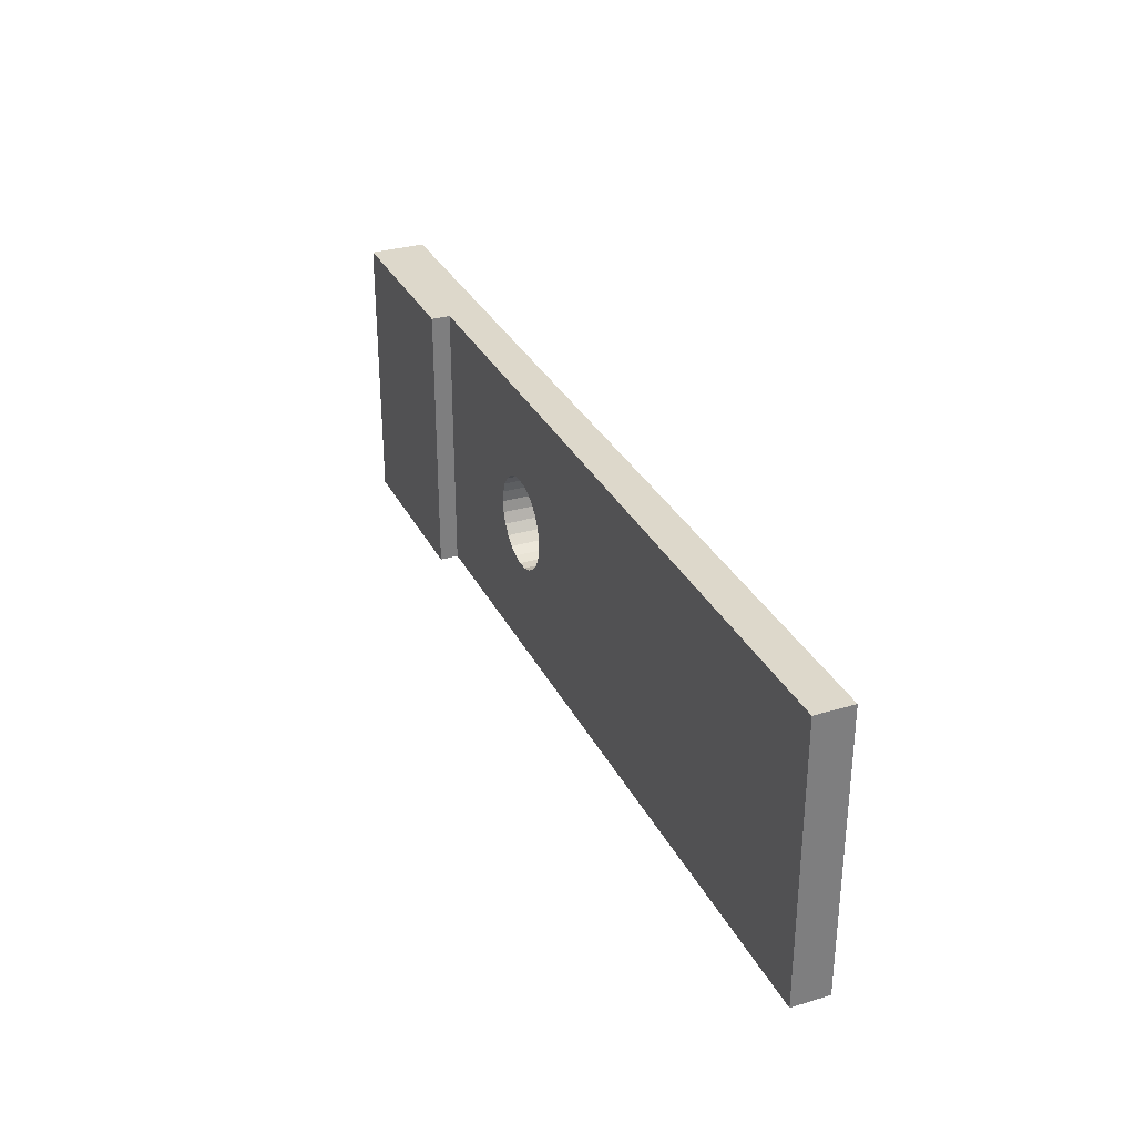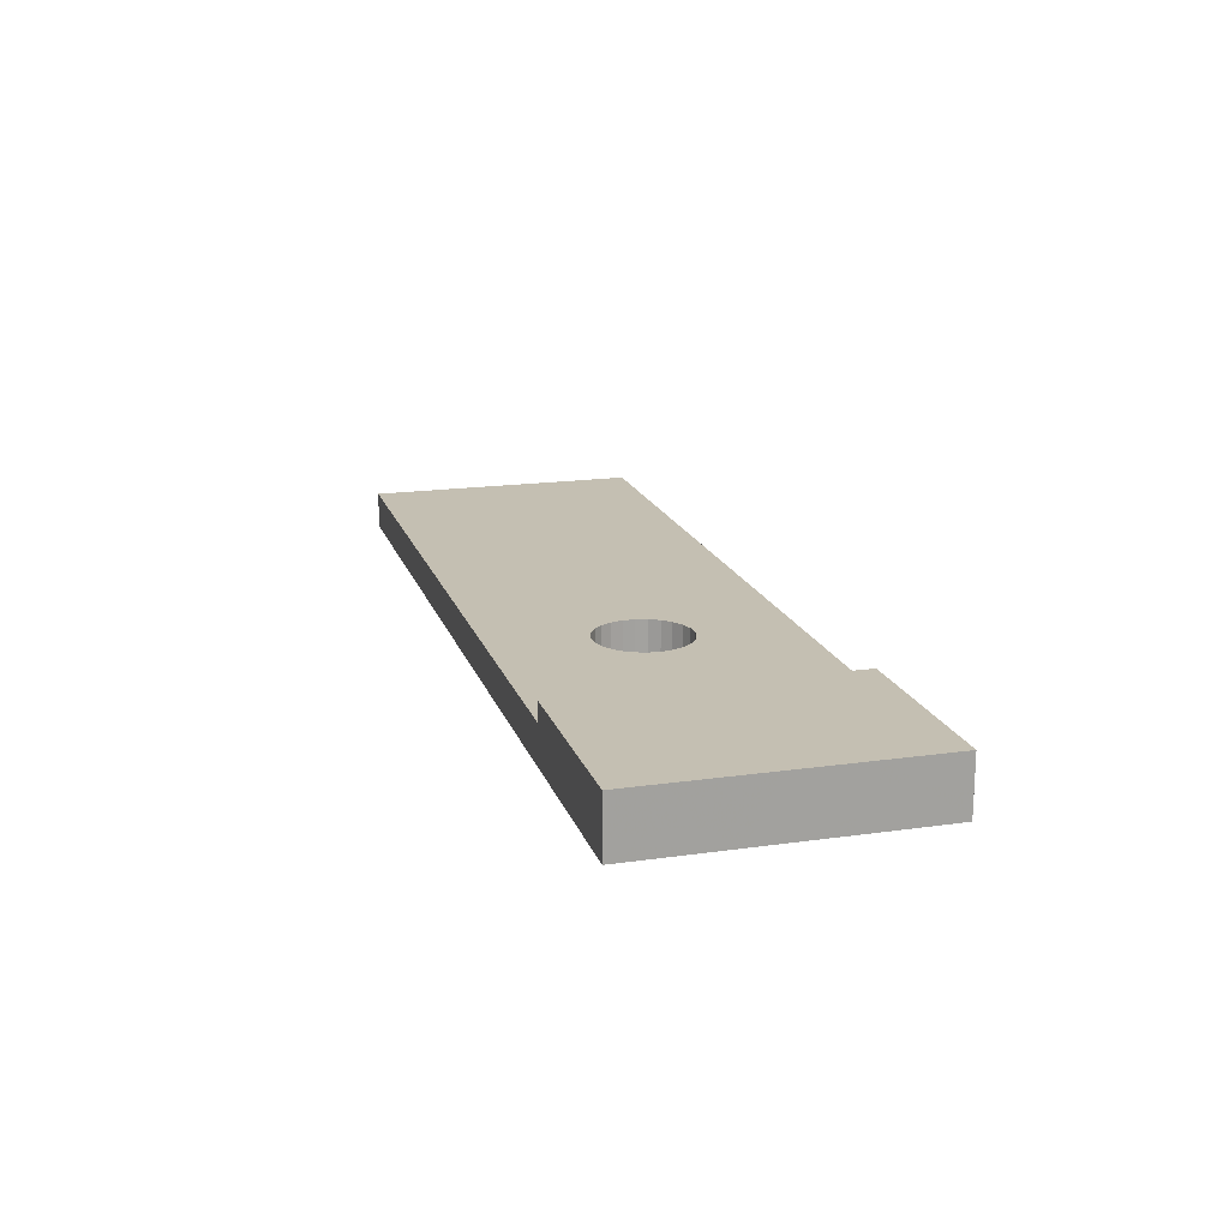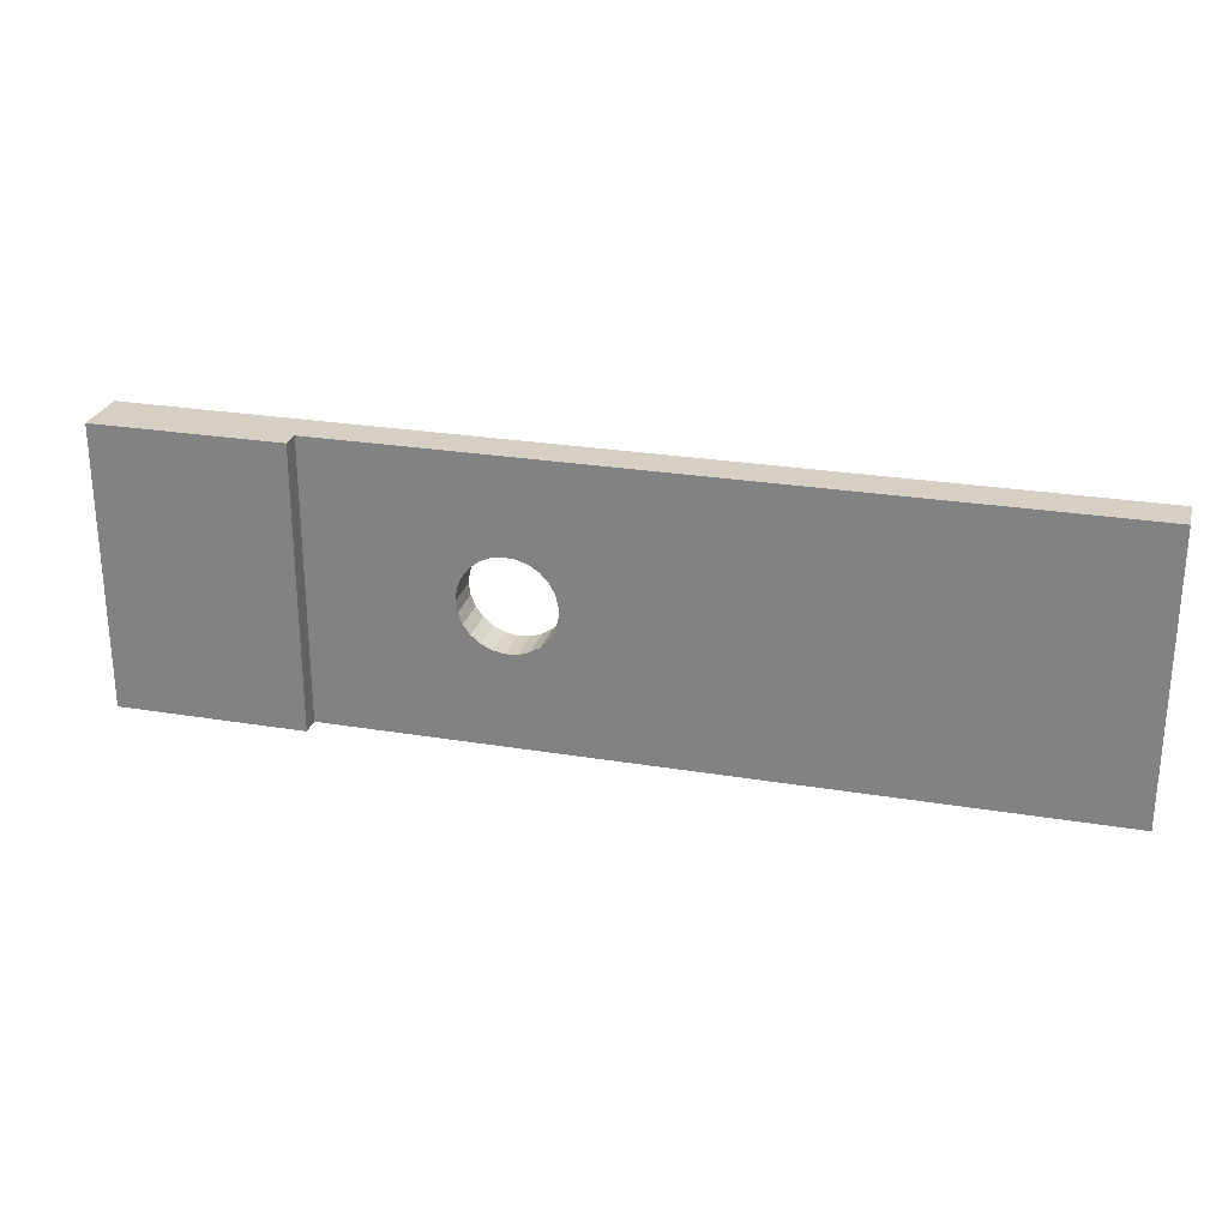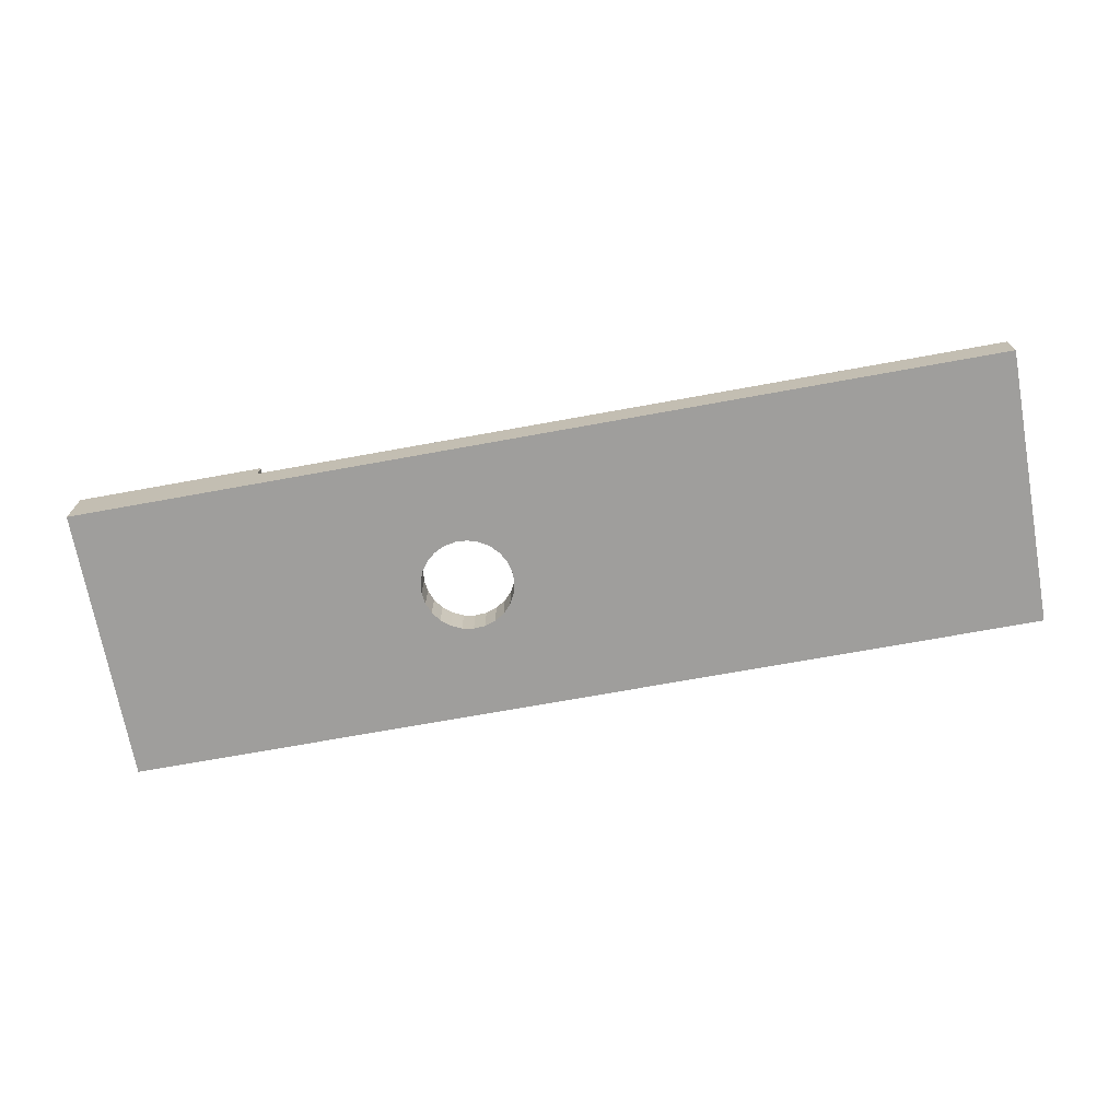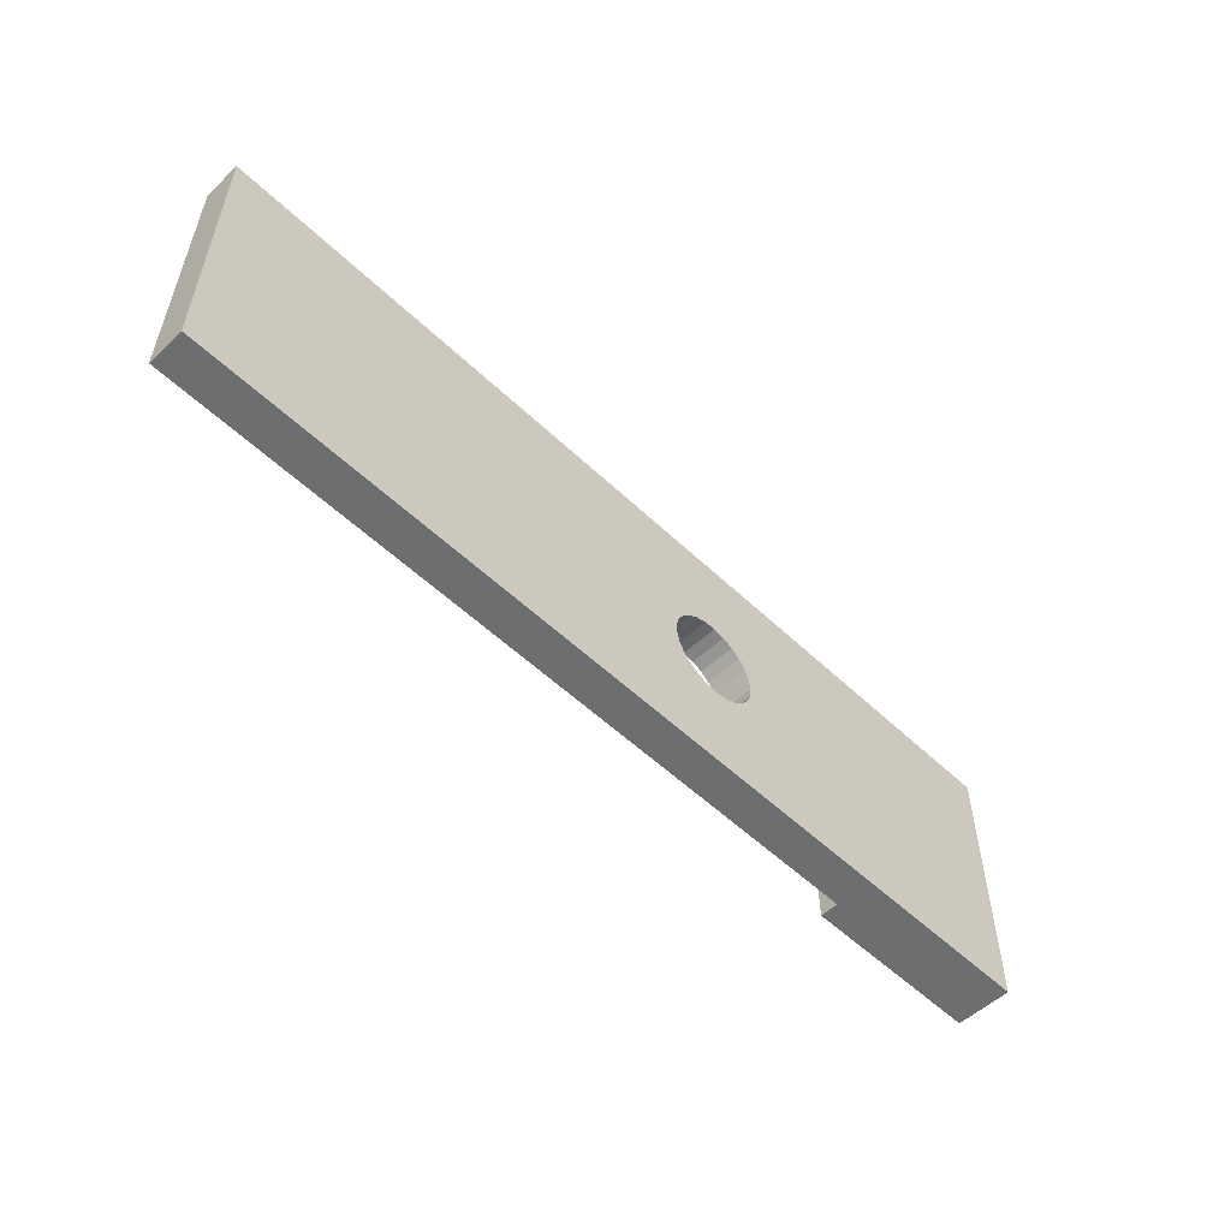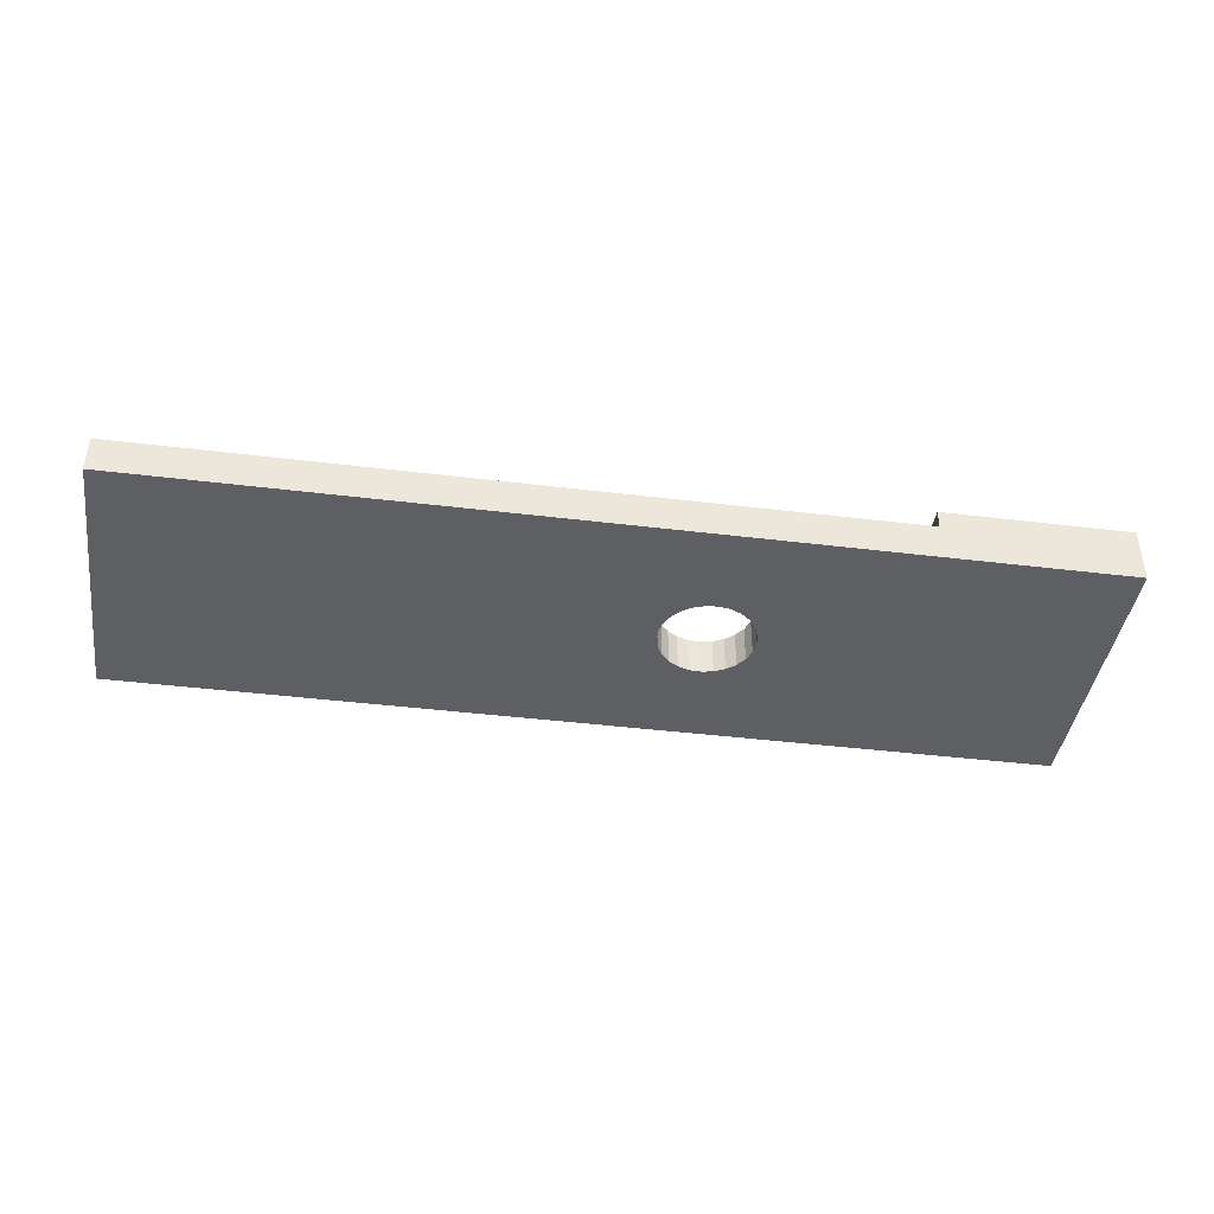
<metadata>
{"format":"obj","ext":"obj","renderer":"f3d","projection":"perspective","resolution":1024,"background":"white","views":[{"elev":31.3,"azim":67.0,"up":"+Y"},{"elev":17.6,"azim":-105.7,"up":"+Z"},{"elev":26.3,"azim":14.6,"up":"+Y"},{"elev":-70.9,"azim":10.3,"up":"+Z"},{"elev":-54.2,"azim":134.8,"up":"+Y"},{"elev":-41.6,"azim":171.6,"up":"+Z"}]}
</metadata>
<code>
v -15 3.686 3
v -7.212 4.886 0
v -3.687 -4.503 0
v -2.489 5.1 2
v -2.118 4.474 0
v 17.39 -2.686 0
v 25 3.675 2
v 18.55 1.162 0
v 10.18 2.828 2
v -9.995 -1.755 2
v 0.3476 4.172 2
v -12.6 -0.6761 2
v 0.818 -4.399 2
v 3.715 -2.772 2
v -10.59 2.502 0
v -17.67 3.405 0
v 0.8607 -7.5 2
v 7.745 4.409 2
v -2.129 -5.317 2
v 20.84 -5.017 2
v -18.4 4.229 3
v 21.42 2.623 2
v -3.376 -7.5 0
v 20.68 7.5 0
v 5.362 -2.362 0
v 2.777 -4.665 0
v 16.84 4.002 0
v 11.28 -7.5 0
v 21.61 -1.572 2
v -11.97 -7.5 0
v -2.438 -7.5 2
v 9.154 -3.509 0
v 5.282 7.5 0
v 2.969 -7.5 0
v -10.02 1.741 2
v 12.74 4.408 0
v -7.353 4.788 2
v 21.59 -7.5 0
v 25 4.304 0
v -19.3 -3.602 0
v -8.549 3.399 0
v -15.28 -3.096 0
v -0.6831 -4.003 0
v -12.3 7.5 0
v -15 0.06969 3
v 25 0.2304 2
v 9.332 -0.7326 2
v -15 -2.718 2
v 11.03 7.5 2
v -25 0.369 3
v 6.127 0.2993 2
v 0.582 -1.448 2
v 4.369 4.74 2
v 25 -3.607 0
v 14.94 -5.103 2
v -25 -2.485 0
v -15 -7.5 3
v -25 -7.5 3
v -25 7.5 3
v 17.79 4.145 2
v 25 7.5 2
v 25 7.5 0
v -21.72 -0.4953 0
v -25 7.5 0
v -18.41 -0.1145 0
v -4.84 5.307 0
v 25 -7.5 2
v -10.57 7.5 2
v -20.87 1.154 3
v -7.5 0 2
v -14.03 4.306 0
v -7.421 0.6217 2
v -15.33 0.8075 0
v 22.03 3.896 0
v -7.191 1.204 2
v -12 -0.2118 0
v -17.49 -0.01829 3
v -2.52 -0.3133 2
v -21.38 2.908 0
v -2.676 -0.9203 2
v 13.82 3.662 2
v -2.977 -1.469 2
v -22.18 -4.575 0
v -3.406 -1.926 2
v 8.612 -7.5 2
v 2.763 7.5 2
v -5.543 7.5 2
v -3.936 -2.262 2
v 12.79 7.5 0
v 0.009686 -7.5 0
v -7.23 7.5 0
v -4.532 -2.456 2
v -5.157 -2.495 2
v -6.822 -1.711 2
v -2.676 -0.9203 0
v -2.977 -1.469 0
v -15 -7.5 2
v -3.406 -1.926 0
v -15 7.5 2
v -3.936 -2.262 0
v -4.532 -2.456 0
v -5.157 -2.495 0
v -5.773 -2.378 0
v -6.34 -2.111 0
v -6.822 -1.711 0
v -7.191 -1.204 0
v -7.421 -0.6217 0
v -25 -7.5 0
v 25 -7.5 0
v -2.52 -0.3133 0
v -3.936 2.262 0
v -25 4.301 1.56
v 25 -1.255 0.9849
v 25 0.8129 0
v -25 1.921 0
v -15 2.116 2
v -22.25 -7.5 0
v -7.5 0 0
v -7.421 -0.6217 2
v -7.191 -1.204 2
v -3.097 7.5 0
v -15 7.5 3
v -10.42 5.526 0
v -16.24 7.5 0
v -21.84 -5.863 3
v 6.629 -7.5 0
v 6.901 -3.903 2
v -6.07 -7.5 2
v 2.108 1.143 2
v 21.33 -0.3283 0
v -10.69 -3.827 0
v -6.464 -4.776 0
v -19.16 -7.5 0
v -10.41 -7.5 2
v -6.34 -2.111 2
v 13 -7.5 2
v -5.773 -2.378 2
v 2.171 -0.8581 0
v -2.52 0.3133 2
v 14.71 0.5827 0
v 15.85 1.295 2
v -2.676 0.9203 2
v 9.034 7.5 0
v 17.98 -4.073 2
v 21.26 -7.5 2
v 12.81 0.4831 2
v 10.25 -4.349 2
v -18.01 7.5 1.602
v -6.822 1.711 2
v 13.29 -3.486 0
v -8.211 -7.5 0
v 20.31 7.5 2
v -20.3 7.5 0
v -25 -3.761 3
v -2.977 1.469 2
v 0.4567 2.932 0
v -15 -3.11 3
v 20.56 -4.792 0
v -3.406 1.926 2
v 10.58 0.7859 0
v -25 4.778 3
v 15.46 7.5 2
v 7.313 7.5 2
v 1.354 7.5 0
v 12.57 -2.412 2
v 17.67 -7.5 2
v -2.52 0.3133 0
v 4.377 -7.5 2
v -2.676 0.9203 0
v 16.42 7.5 0
v -2.977 1.469 0
v 15.77 -2.066 2
v -3.406 1.926 0
v -18.27 -4.276 3
v -4.532 2.456 0
v -22.11 3.707 3
v -5.157 2.495 0
v -16.14 -7.5 0
v -5.773 2.378 0
v -4.967 -5.099 2
v -6.34 2.111 0
v -12.96 5.063 2
v -6.822 1.711 0
v -20.03 -7.5 3
v -7.191 1.204 0
v -12.1 -4.439 2
v -7.421 0.6217 0
v -21.06 7.5 3
v -12.36 2.386 2
v -3.936 2.262 2
v 7.421 0.6213 0
v -10.44 4.463 2
v -4.532 2.456 2
v 16.4 -7.5 0
v -8.375 -4.659 2
v -5.157 2.495 2
v 8.899 4.714 0
v -21.43 -2.133 3
v -5.773 2.378 2
v -15 -5.205 2.493
v 25 1.781 0.9972
v -23.33 -4.783 3
v -6.34 2.111 2
v 25 -3.769 2
v 4.025 2.68 0
v 18.63 0.0842 2
v -1.045 7.5 2
f 45 1 77
f 91 123 44
f 100 98 3
f 3 43 23
f 24 62 74
f 124 44 71
f 66 121 5
f 190 159 4
f 130 6 8
f 54 158 130
f 62 61 39
f 146 47 165
f 33 163 143
f 112 115 50
f 69 176 50
f 49 18 9
f 184 125 58
f 119 10 120
f 24 74 27
f 109 67 38
f 130 8 74
f 145 67 20
f 2 91 66
f 173 111 5
f 11 4 159
f 161 50 176
f 142 139 129
f 50 154 198
f 65 16 73
f 64 153 79
f 183 185 41
f 122 148 188
f 202 198 154
f 10 195 120
f 186 12 48
f 12 10 35
f 195 186 134
f 192 189 35
f 150 6 194
f 6 130 158
f 189 12 35
f 70 10 119
f 14 52 13
f 14 13 168
f 13 52 82
f 14 168 127
f 63 65 40
f 34 17 90
f 137 180 93
f 147 127 85
f 47 9 51
f 29 20 204
f 176 69 21
f 104 132 131
f 31 90 17
f 170 24 27
f 162 152 170
f 201 39 7
f 101 100 3
f 103 102 132
f 32 126 25
f 110 138 95
f 27 8 140
f 140 150 160
f 172 55 144
f 204 46 29
f 46 22 29
f 151 132 23
f 168 17 34
f 180 31 19
f 175 177 66
f 34 90 26
f 164 86 33
f 34 26 126
f 85 168 126
f 197 36 160
f 36 197 89
f 194 38 166
f 118 107 76
f 115 64 79
f 42 65 73
f 63 79 65
f 75 35 72
f 44 123 71
f 99 124 148
f 69 198 77
f 8 27 74
f 47 146 9
f 180 137 195
f 116 45 48
f 60 162 81
f 89 162 170
f 115 56 50
f 69 50 198
f 18 163 53
f 15 76 71
f 11 53 86
f 46 113 201
f 2 66 177
f 162 60 152
f 207 121 87
f 172 206 141
f 117 108 83
f 178 30 97
f 121 164 5
f 199 203 179
f 166 136 194
f 17 19 31
f 91 2 123
f 66 5 175
f 199 37 203
f 37 35 149
f 16 65 79
f 103 132 104
f 72 35 70
f 23 128 151
f 140 36 27
f 167 169 138
f 28 126 32
f 185 183 75
f 107 131 76
f 166 145 20
f 156 5 164
f 185 187 15
f 189 116 12
f 18 53 51
f 76 15 118
f 162 49 81
f 42 40 65
f 194 136 28
f 143 89 197
f 114 201 113
f 131 30 42
f 109 38 54
f 94 105 120
f 122 1 99
f 108 117 58
f 113 204 54
f 155 142 11
f 94 135 105
f 84 19 82
f 104 105 135
f 191 32 25
f 171 173 156
f 3 23 132
f 45 157 48
f 184 57 174
f 59 64 112
f 136 55 147
f 102 93 101
f 128 31 180
f 178 42 30
f 151 131 132
f 80 95 82
f 95 80 110
f 160 191 197
f 83 56 63
f 57 97 200
f 93 102 137
f 55 172 165
f 128 23 31
f 78 139 110
f 111 175 5
f 98 100 84
f 176 21 188
f 51 127 47
f 8 6 140
f 158 54 38
f 96 98 82
f 139 142 167
f 142 155 169
f 17 13 19
f 142 129 11
f 81 9 146
f 26 90 43
f 39 74 62
f 104 135 103
f 77 21 69
f 163 33 86
f 61 152 7
f 207 4 11
f 159 155 11
f 183 181 149
f 58 154 108
f 3 98 43
f 72 187 75
f 92 101 93
f 187 118 15
f 165 172 146
f 200 48 157
f 88 100 92
f 70 35 10
f 192 35 37
f 92 180 88
f 192 37 68
f 173 171 159
f 115 63 56
f 78 110 80
f 147 47 127
f 179 181 2
f 99 1 116
f 101 92 100
f 157 45 77
f 190 193 111
f 45 116 1
f 16 79 153
f 15 71 123
f 121 66 91
f 78 80 52
f 196 4 199
f 196 199 177
f 175 193 177
f 193 190 4
f 87 91 68
f 111 173 190
f 132 102 3
f 206 29 22
f 164 121 207
f 161 59 112
f 149 75 183
f 63 115 79
f 152 61 24
f 37 199 4
f 83 40 133
f 106 120 105
f 185 75 187
f 162 89 49
f 15 41 185
f 58 125 202
f 116 182 99
f 154 50 56
f 86 164 207
f 81 146 141
f 174 77 198
f 114 130 74
f 203 37 149
f 41 2 181
f 191 160 32
f 156 164 205
f 52 129 139
f 85 136 147
f 68 99 182
f 115 112 64
f 41 123 2
f 19 88 180
f 1 122 21
f 182 189 192
f 128 180 195
f 54 114 113
f 129 51 53
f 70 118 72
f 96 43 98
f 171 169 155
f 84 88 19
f 94 195 135
f 30 131 151
f 49 143 163
f 137 103 135
f 182 192 68
f 165 147 55
f 38 194 158
f 134 97 30
f 181 179 203
f 145 166 38
f 196 177 193
f 122 99 148
f 109 54 204
f 133 40 178
f 187 72 118
f 94 120 195
f 18 51 9
f 87 37 4
f 24 170 152
f 60 141 206
f 193 4 196
f 70 119 118
f 107 118 119
f 7 46 201
f 25 26 138
f 105 104 131
f 178 97 133
f 103 137 102
f 108 154 56
f 96 82 95
f 135 195 137
f 73 71 76
f 33 205 164
f 181 183 41
f 13 82 19
f 179 177 199
f 58 202 154
f 159 190 173
f 133 97 184
f 155 159 171
f 124 99 44
f 107 119 106
f 184 58 117
f 48 97 186
f 134 186 97
f 26 25 126
f 163 18 49
f 203 149 181
f 170 27 36
f 126 28 85
f 153 148 124
f 53 11 129
f 60 22 152
f 167 110 139
f 9 81 49
f 84 82 98
f 184 174 125
f 169 167 142
f 150 140 6
f 71 73 16
f 93 180 92
f 120 106 119
f 169 156 138
f 63 40 83
f 147 165 47
f 62 24 61
f 175 111 193
f 34 126 168
f 67 109 204
f 107 106 131
f 44 68 91
f 14 51 129
f 26 43 138
f 57 157 174
f 21 77 1
f 101 3 102
f 52 14 129
f 42 178 40
f 189 182 116
f 158 194 6
f 139 78 52
f 127 51 14
f 106 105 131
f 117 133 184
f 169 171 156
f 57 184 97
f 144 20 29
f 30 151 134
f 186 195 10
f 114 74 39
f 140 160 36
f 114 39 201
f 32 160 150
f 91 87 121
f 136 166 55
f 67 204 20
f 88 84 100
f 28 32 150
f 85 28 136
f 22 60 206
f 48 200 97
f 143 197 33
f 144 55 166
f 172 144 206
f 161 112 50
f 61 7 39
f 86 53 163
f 153 64 188
f 42 76 131
f 204 113 46
f 117 83 133
f 87 68 37
f 41 15 123
f 71 16 124
f 90 31 23
f 177 179 2
f 73 76 42
f 141 146 172
f 134 151 128
f 59 161 188
f 114 54 130
f 25 138 205
f 141 60 81
f 174 198 125
f 22 7 152
f 167 138 110
f 80 82 52
f 75 149 35
f 89 170 36
f 29 206 144
f 77 174 157
f 56 83 108
f 148 153 188
f 153 124 16
f 59 188 64
f 202 125 198
f 122 188 21
f 166 20 144
f 134 128 195
f 7 22 46
f 12 186 10
f 176 188 161
f 207 87 4
f 17 168 13
f 5 156 173
f 86 207 11
f 191 205 197
f 48 12 116
f 23 43 90
f 191 25 205
f 145 38 67
f 28 150 194
f 96 95 43
f 57 200 157
f 43 95 138
f 33 197 205
f 205 138 156
f 68 44 99
f 143 49 89
f 168 85 127

</code>
